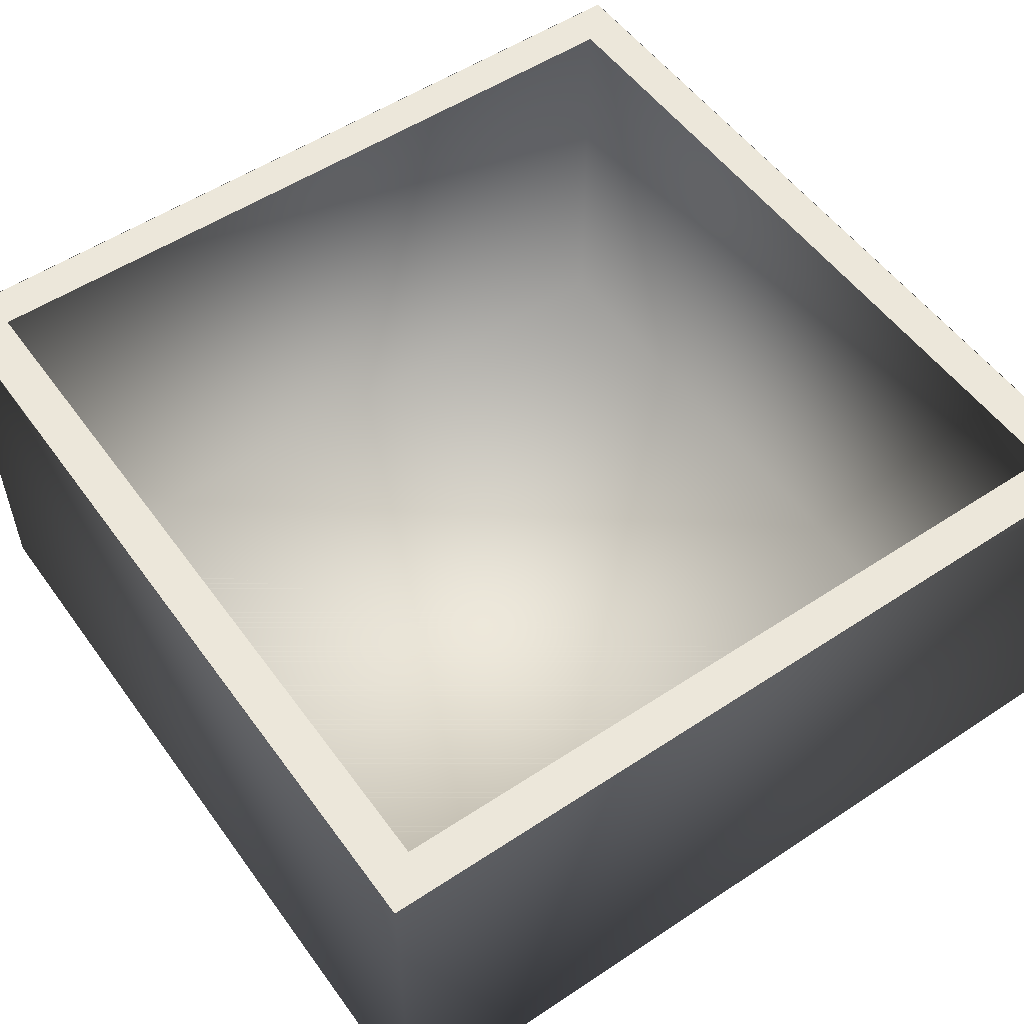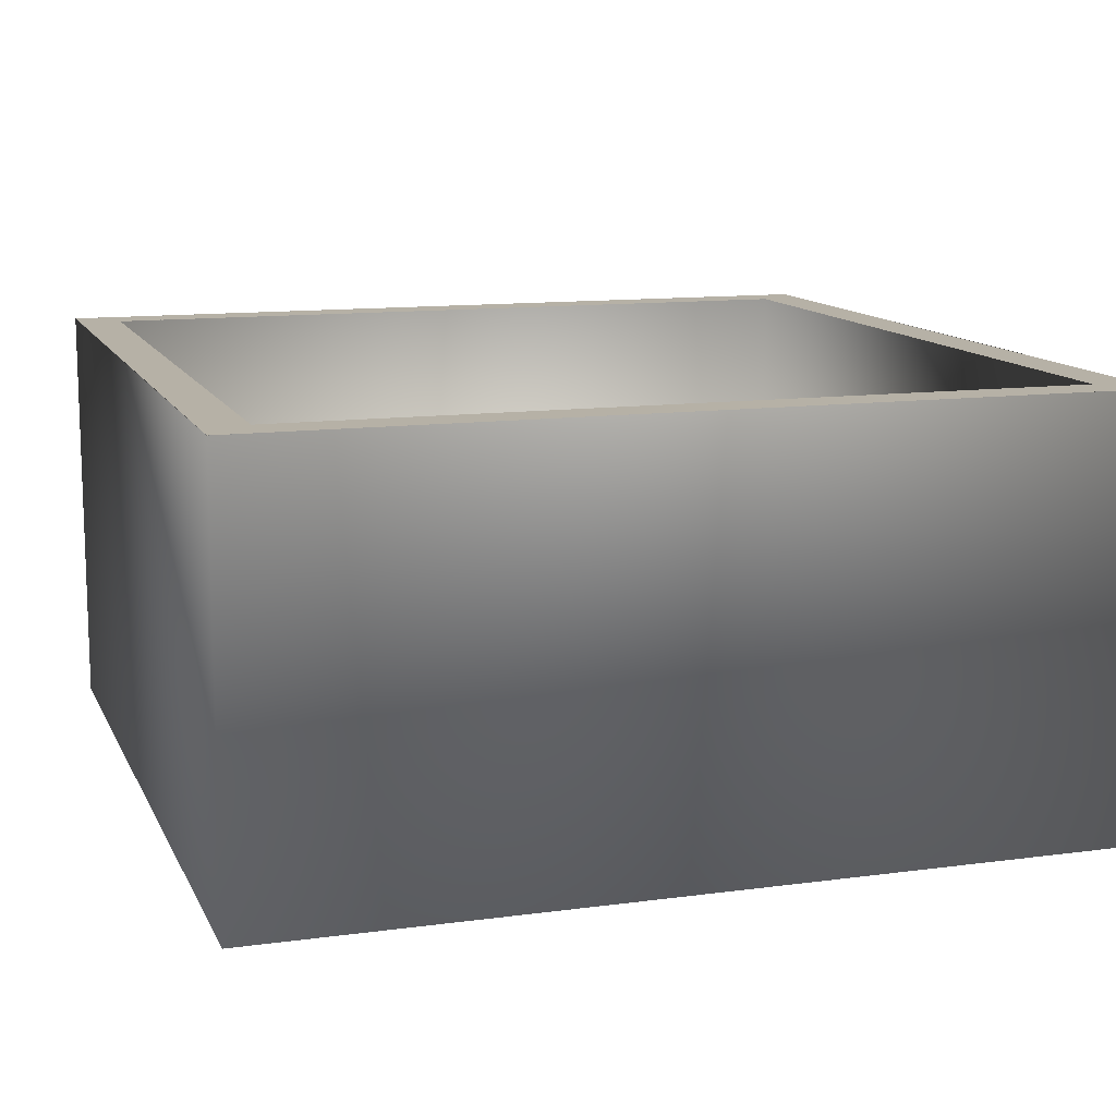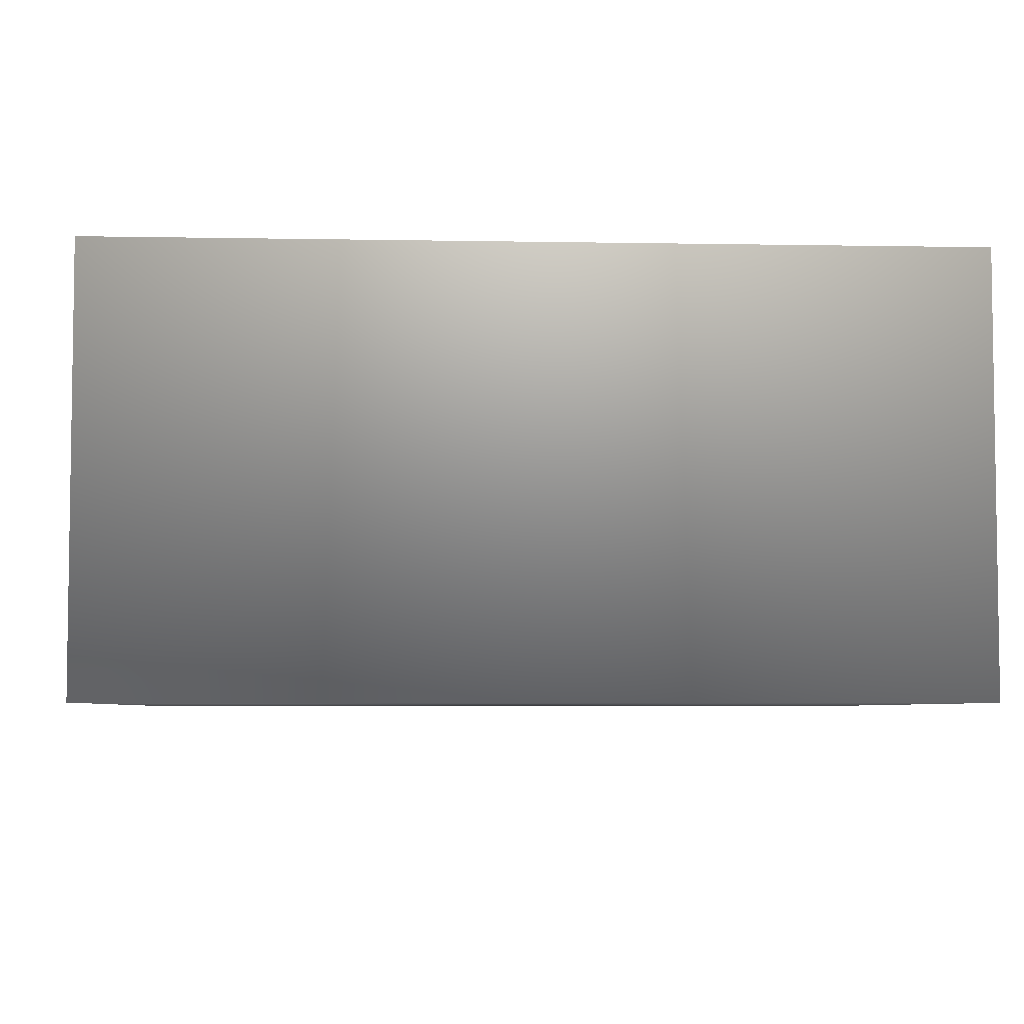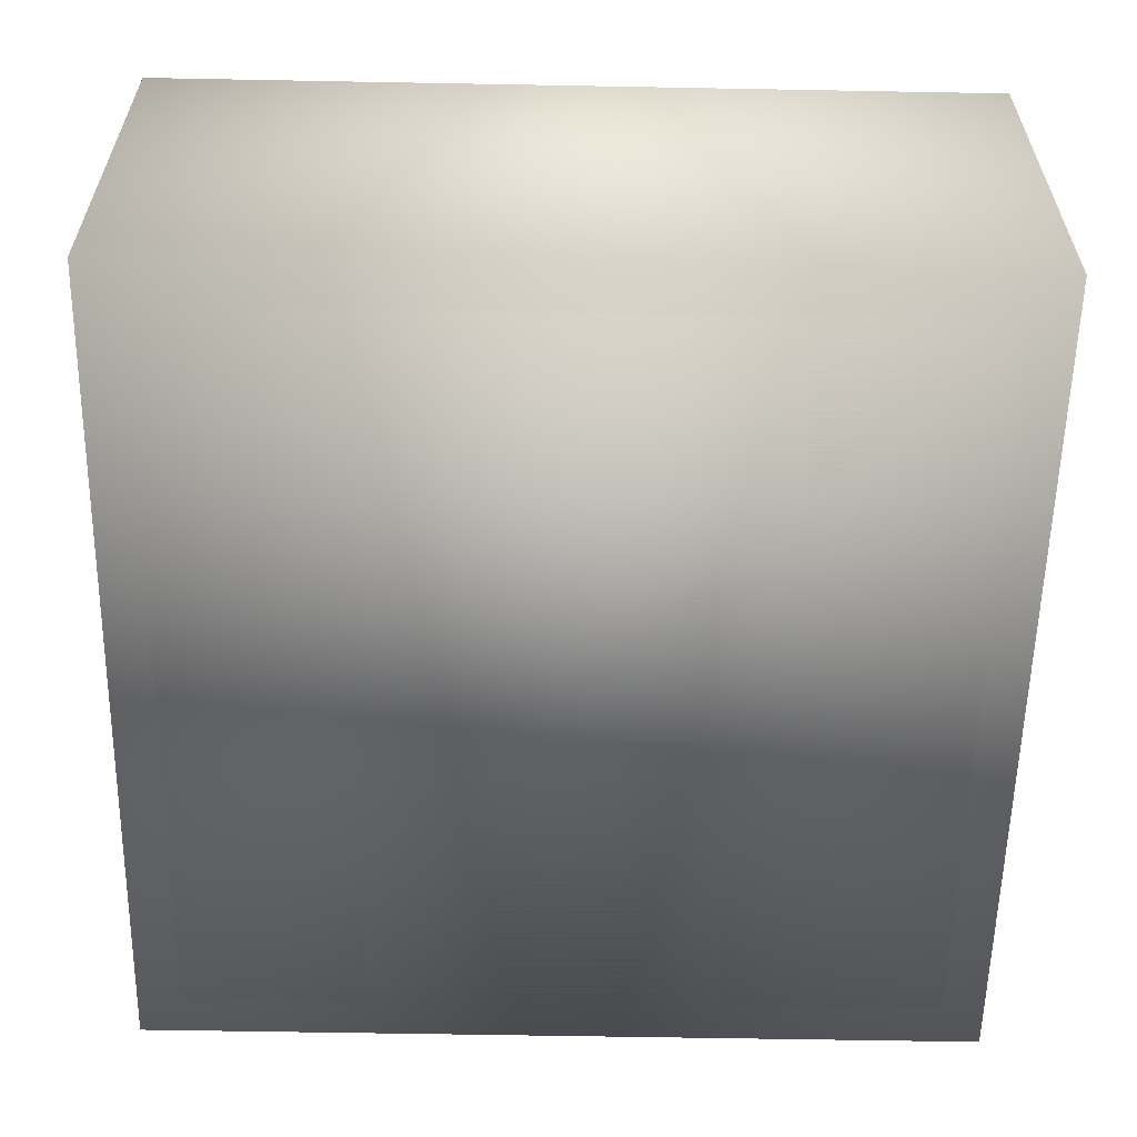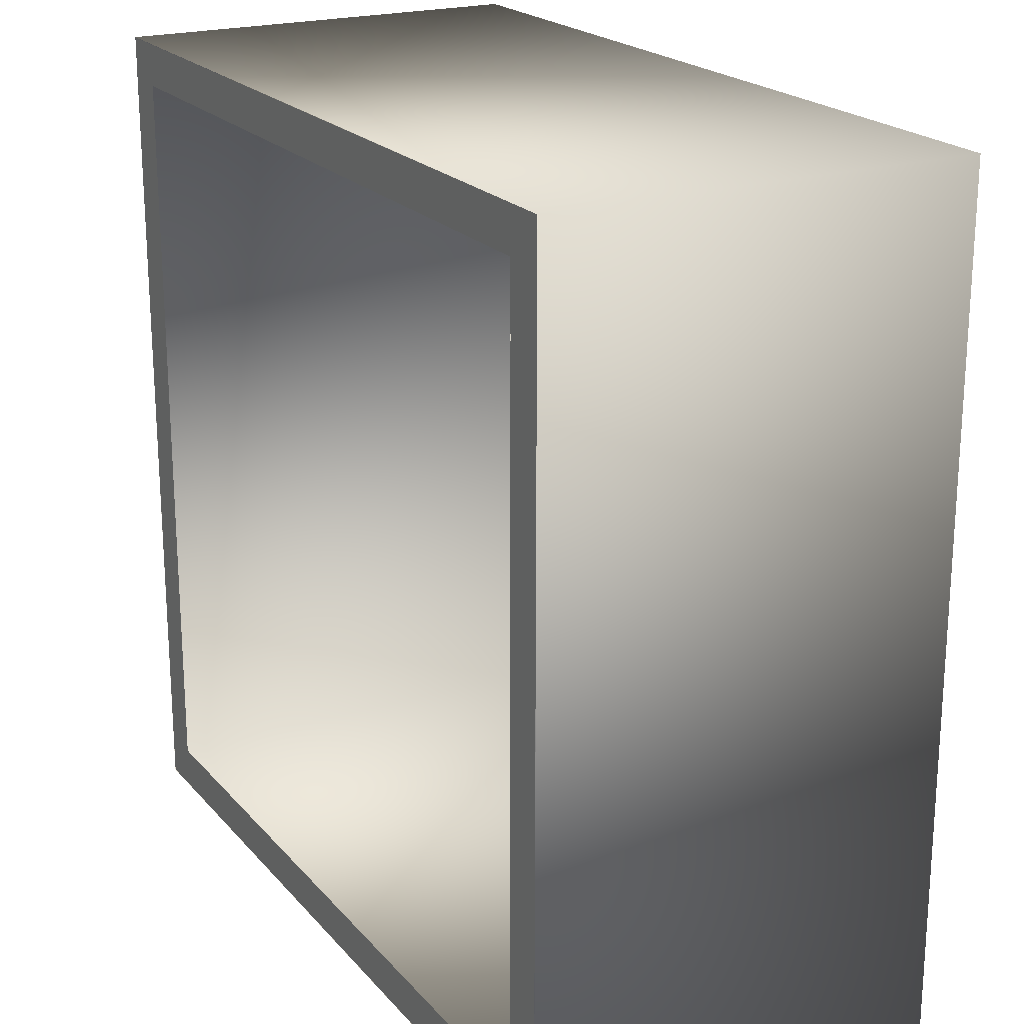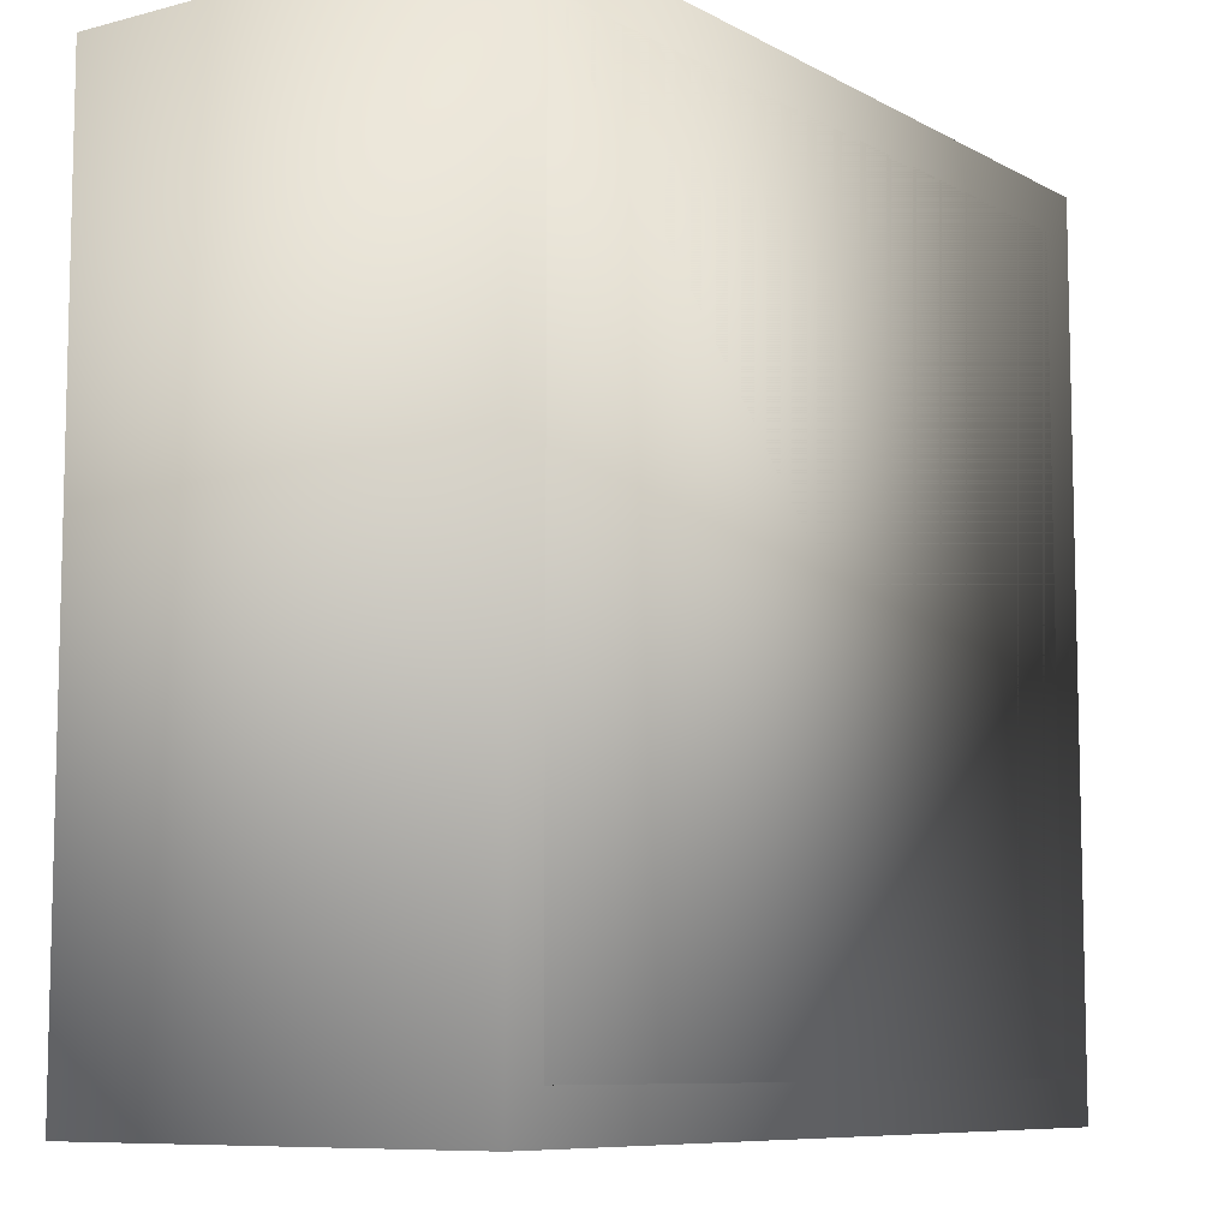
<metadata>
{"format":"obj","ext":"obj","renderer":"f3d","projection":"perspective","resolution":1024,"background":"white","views":[{"elev":53.6,"azim":-125.2,"up":"+Y"},{"elev":12.1,"azim":162.2,"up":"+Y"},{"elev":-5.2,"azim":176.7,"up":"+Y"},{"elev":-58.6,"azim":88.9,"up":"+Y"},{"elev":21.1,"azim":-118.9,"up":"+Z"},{"elev":-8.5,"azim":-54.7,"up":"+Z"}]}
</metadata>
<code>
v -0.03 -0.015 -0.03
v 0.03 -0.015 -0.03
v -0.03 0.015 -0.03
v 0.03 0.015 -0.03
v -0.03 -0.015 0.03
v 0.03 -0.015 0.03
v -0.03 0.015 0.03
v 0.03 0.015 0.03
v -0.027 -0.015 -0.027
v 0.027 -0.015 -0.027
v -0.027 0.015 -0.027
v 0.027 0.015 -0.027
v -0.027 -0.015 0.027
v 0.027 -0.015 0.027
v -0.027 0.015 0.027
v 0.027 0.015 0.027
v 0.02998 0.015 0.02998
v 0.02694 0.015 0.02694
v 0.02998 0.015 -0.02998
v 0.02694 0.015 -0.02694
v -0.02998 0.015 -0.02998
v -0.02694 0.015 -0.02694
v -0.02998 0.015 0.02998
v -0.02694 0.015 0.02694
f 3 2 1
f 2 3 4
f 5 3 1
f 3 5 7
f 2 5 1
f 5 2 6
f 7 6 8
f 6 7 5
f 6 4 8
f 4 6 2
f 11 10 9
f 10 11 12
f 13 11 9
f 11 13 15
f 10 13 9
f 13 10 14
f 15 14 16
f 14 15 13
f 14 12 16
f 12 14 10
f 17 20 18
f 19 20 17
f 19 22 20
f 21 22 19
f 21 24 22
f 23 24 21
f 23 18 24
f 17 18 23

</code>
